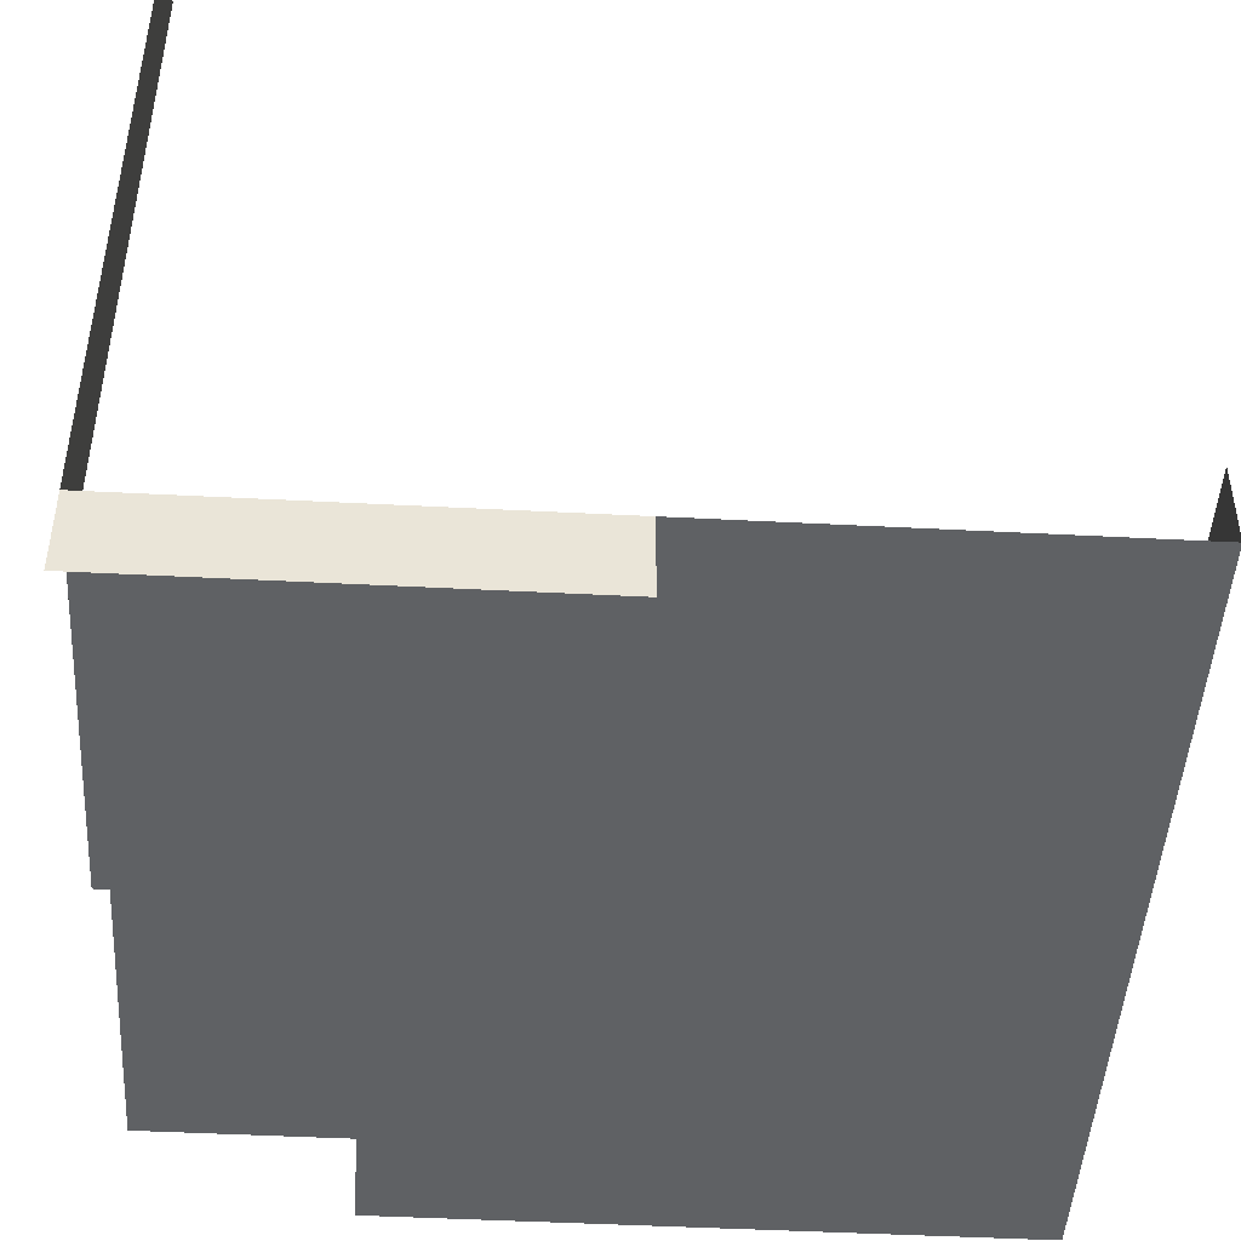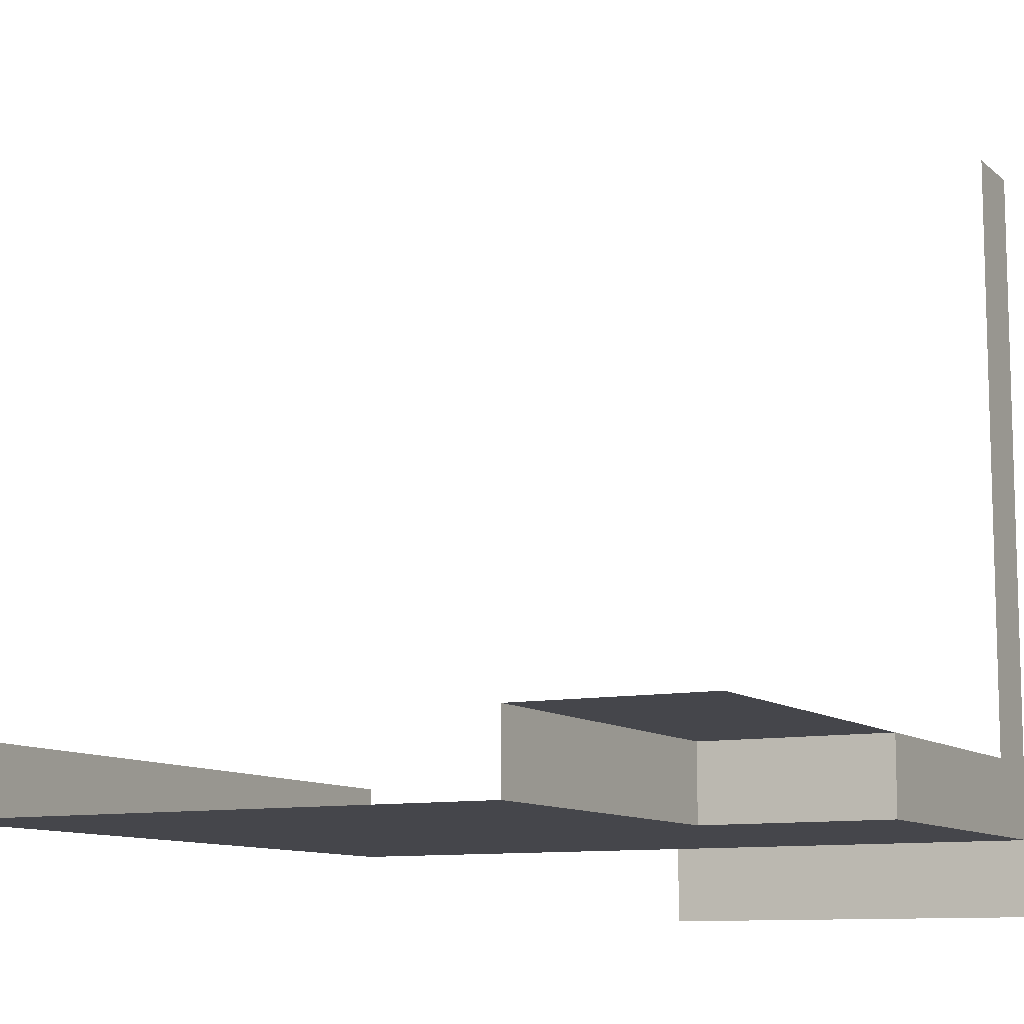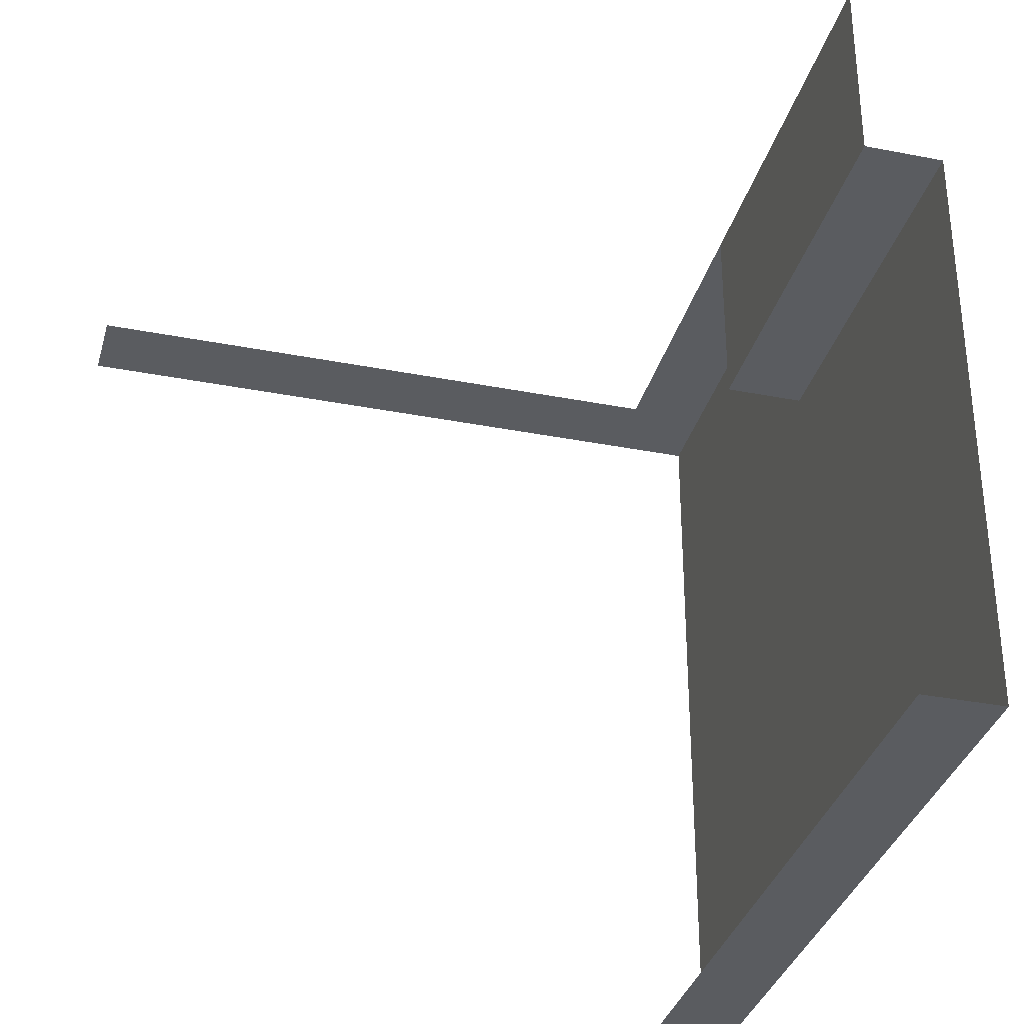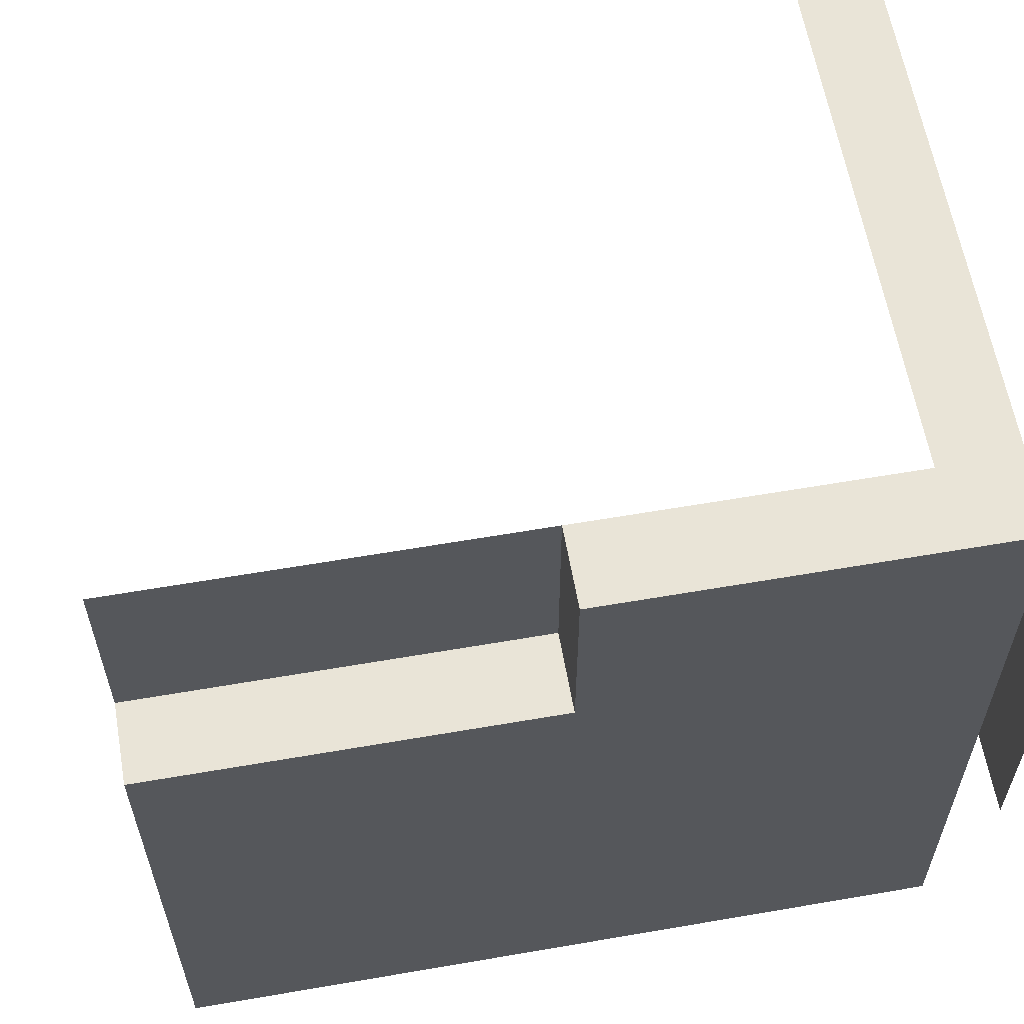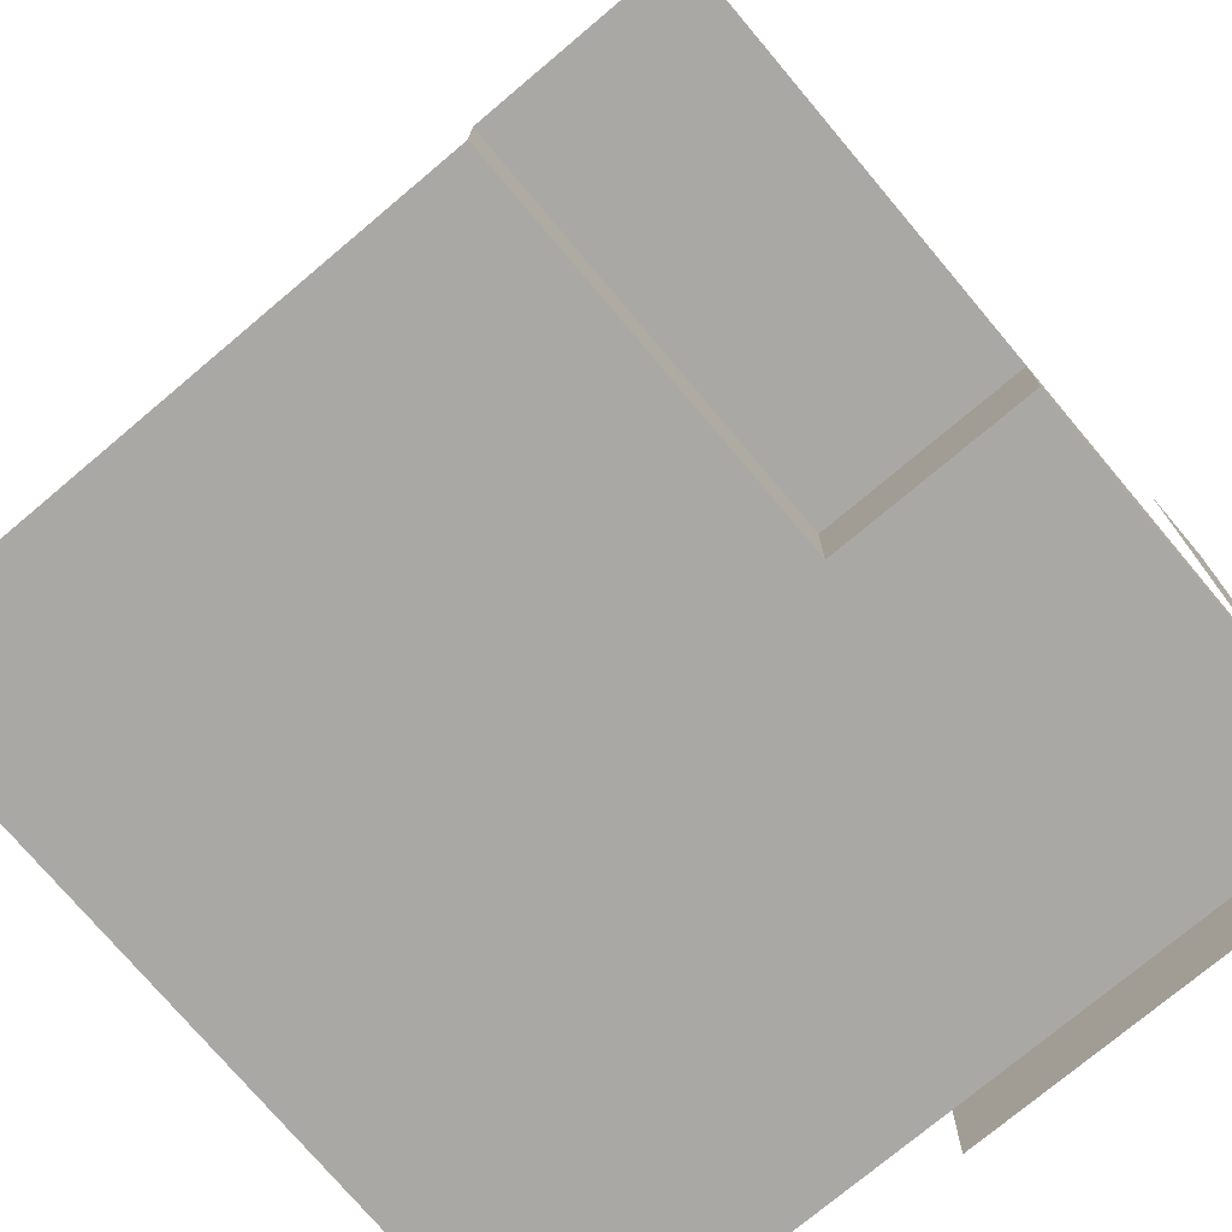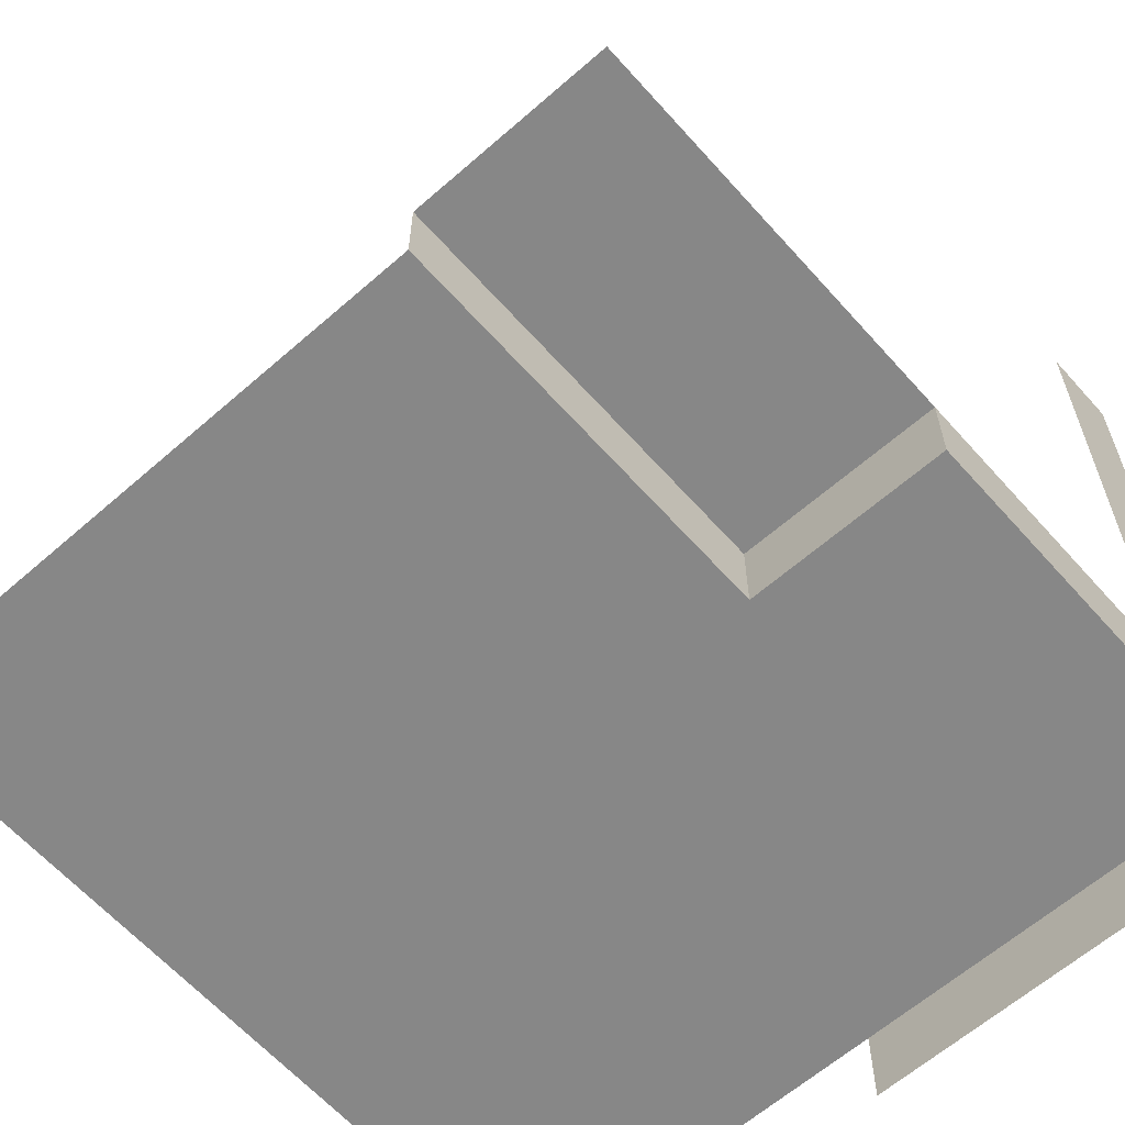
<metadata>
{"format":"obj","ext":"obj","renderer":"f3d","projection":"perspective","resolution":1024,"background":"white","views":[{"elev":-46.6,"azim":-93.4,"up":"+Z"},{"elev":-10.1,"azim":117.7,"up":"+Z"},{"elev":-34.0,"azim":75.1,"up":"+Y"},{"elev":60.8,"azim":170.0,"up":"+Y"},{"elev":-74.9,"azim":130.1,"up":"+Z"},{"elev":-62.5,"azim":131.6,"up":"+Z"}]}
</metadata>
<code>
o Straight_Edge_Wall_Roof_Right
v 1 0 0.1
v 0 0 0.1
v 0 0.5 0
v 1 0.75 0.1
v 0 0.75 0.1
v 1 0.75 0.2
v 0 0.5 0.1
v 1 1 0.2
v 0 1 -0
v 0.1 1 0.2
v 0.1 1 1
v 0 0 0.2
v 1 0 0.2
v 0 1 1
v 0.5 0.75 0.2
v 0.5 1 0.2
v 0.1 1 0.1
v 0.5 1 0.1
v 0 1 0.1
v 0.5 0.75 0.1
f 2 7 20
f 1 12 2
f 15 18 16
f 15 4 20
f 17 20 5
f 4 1 20
f 1 2 20
f 7 5 20
f 1 13 12
f 15 20 18
f 15 6 4
f 5 19 17
f 17 18 20
f 9 19 5
f 10 18 17
f 17 14 11
f 7 3 5
f 3 9 5
f 10 16 18
f 17 19 14
f 6 16 8
f 6 15 16
l 10 11

</code>
